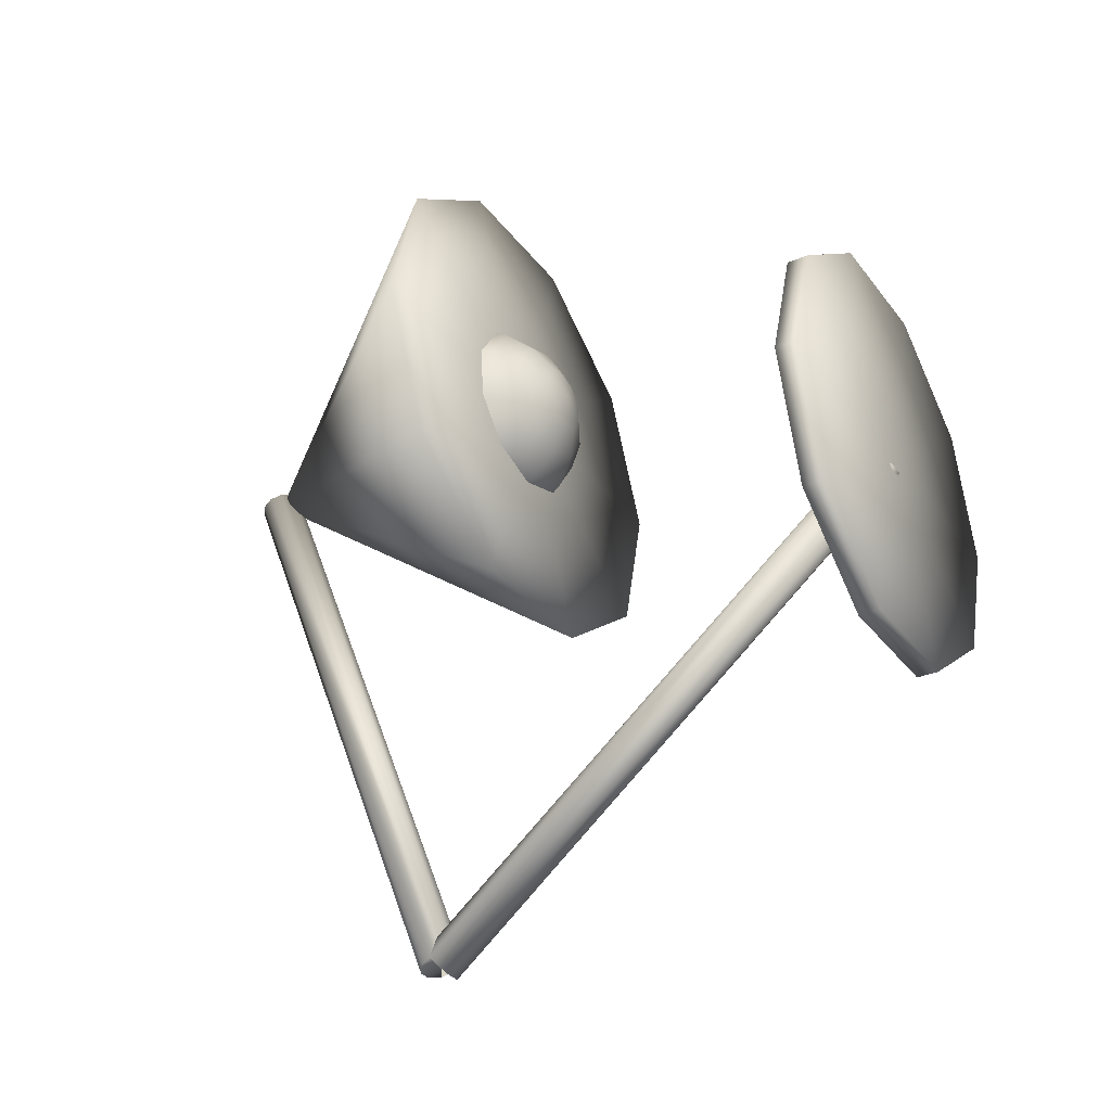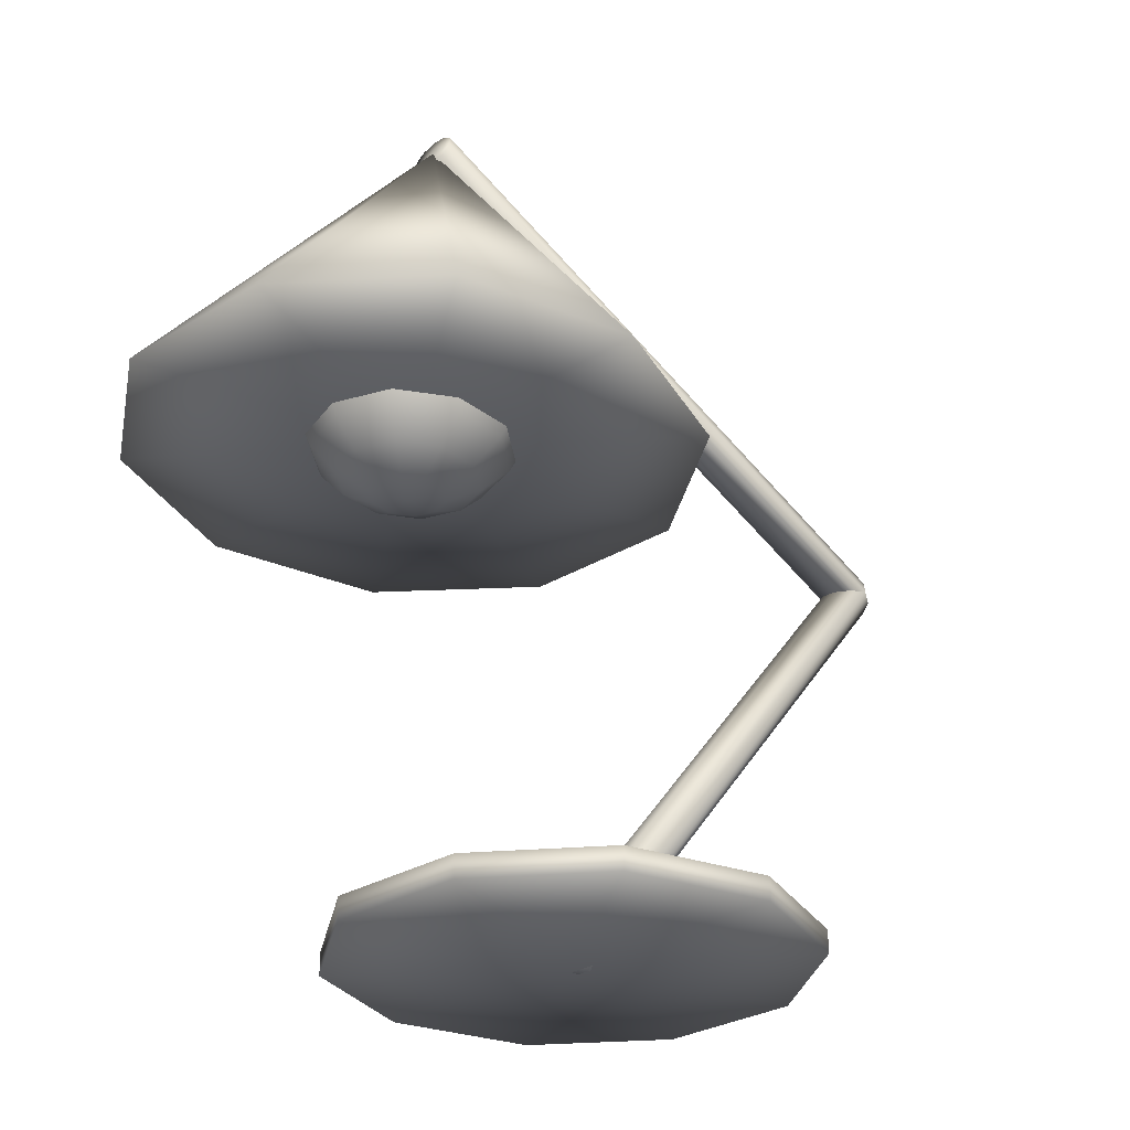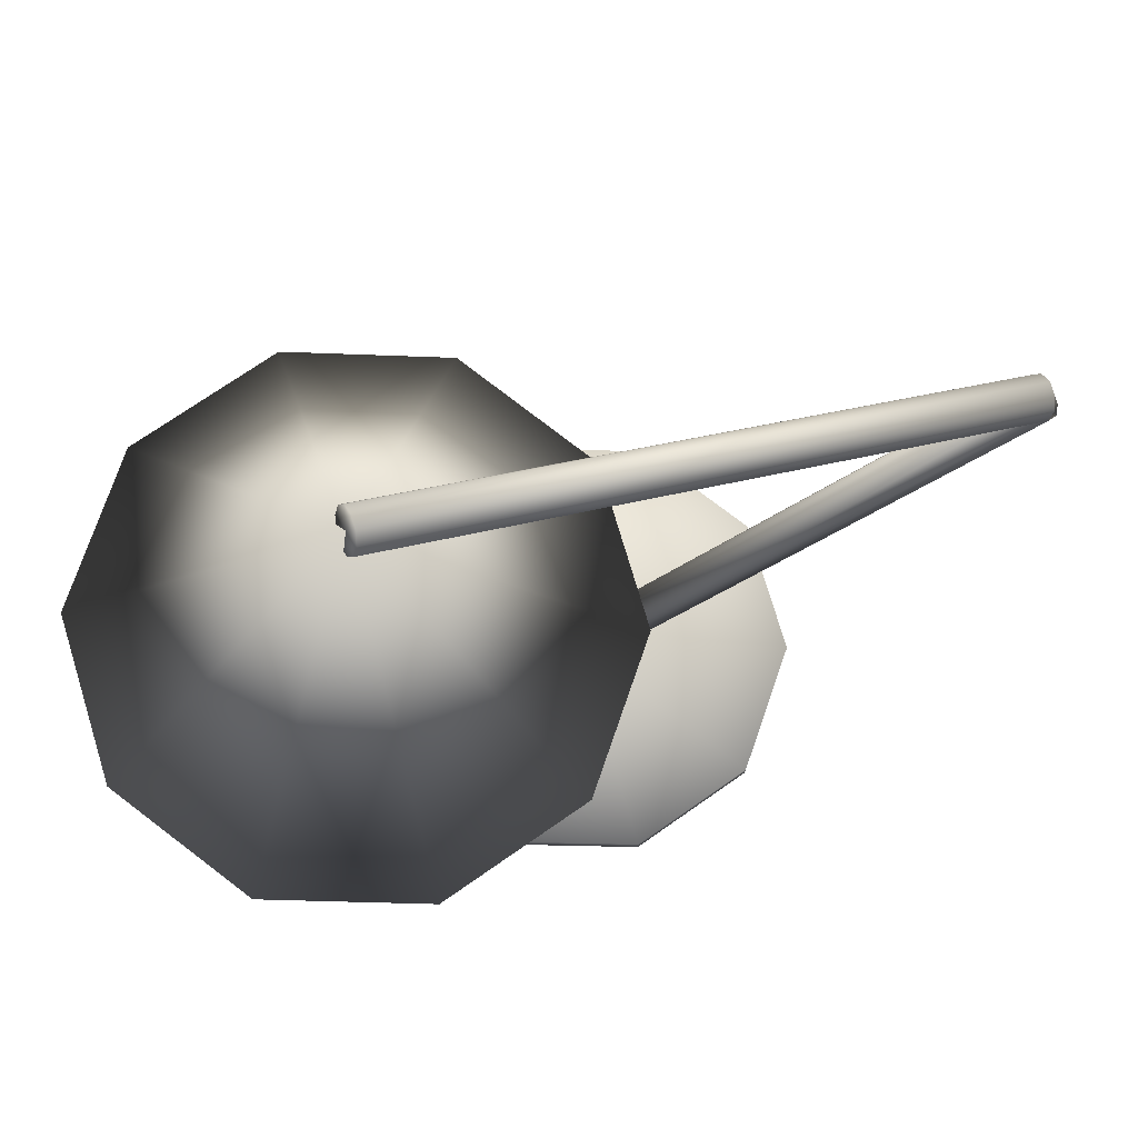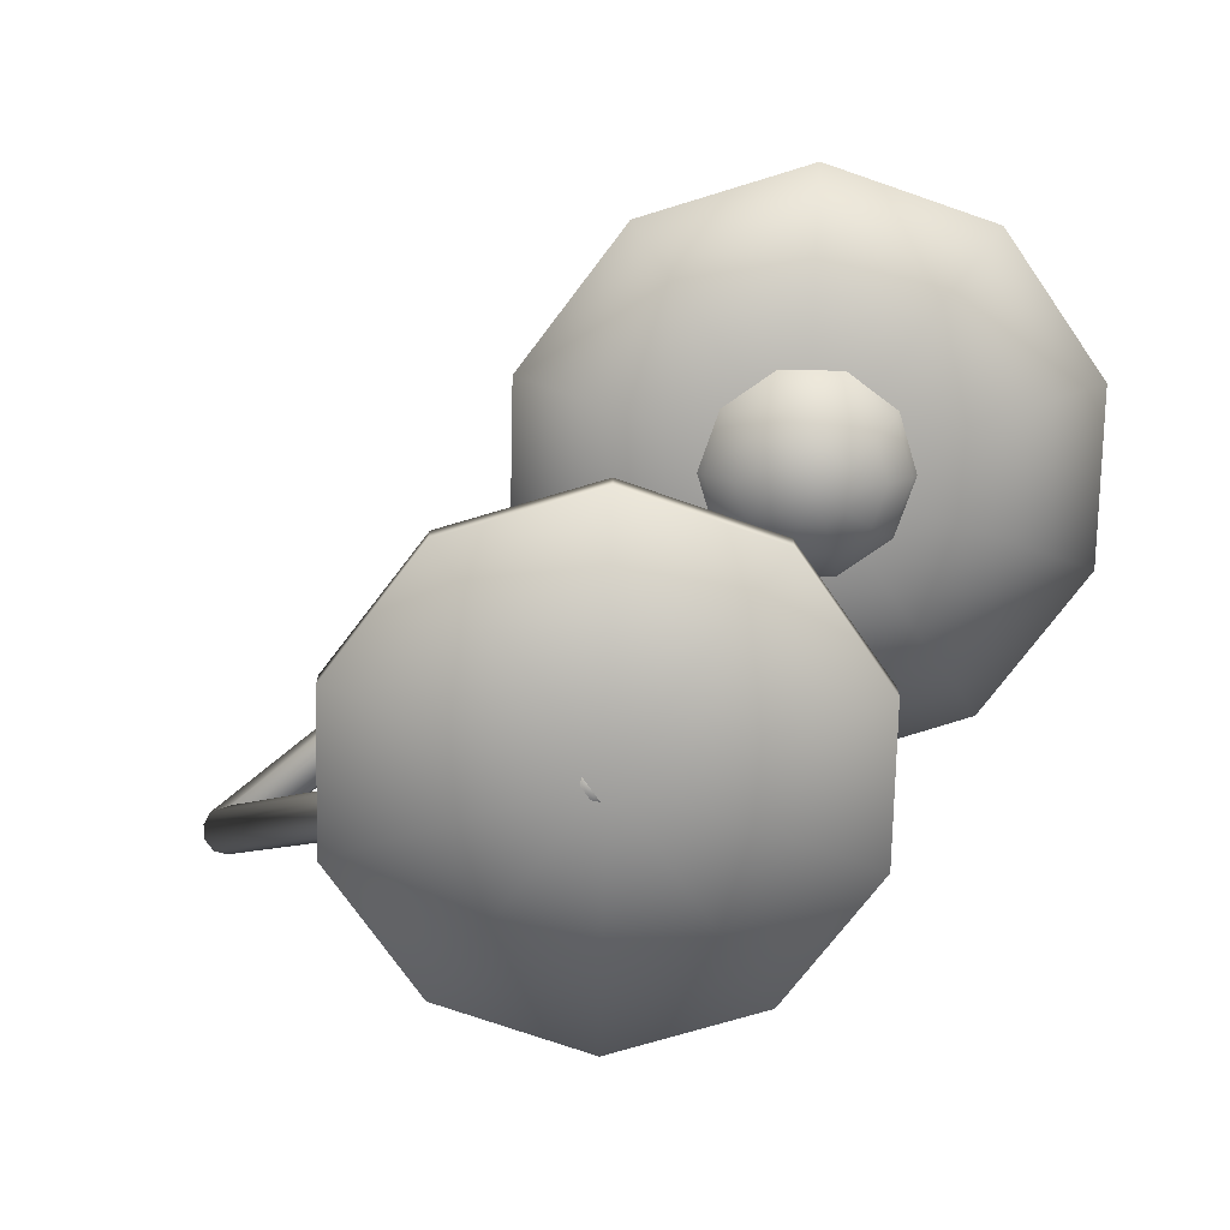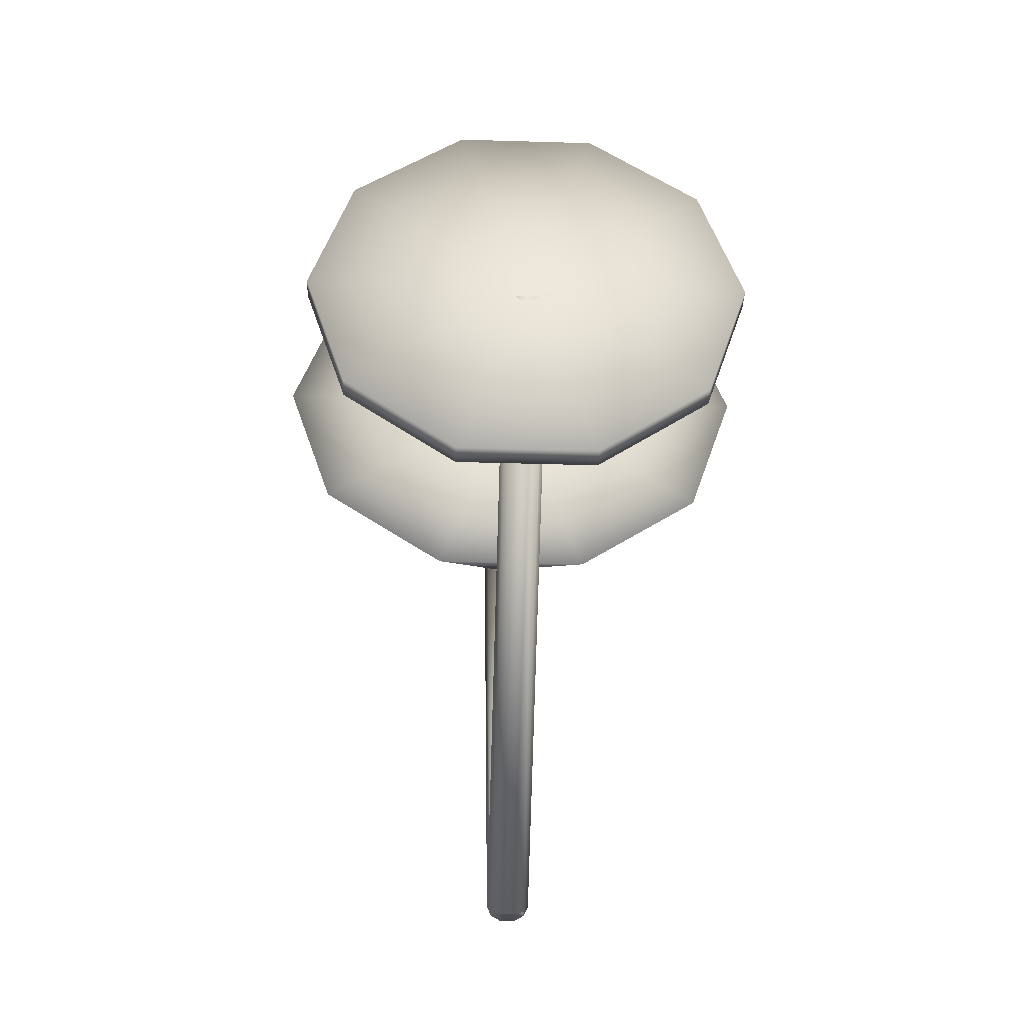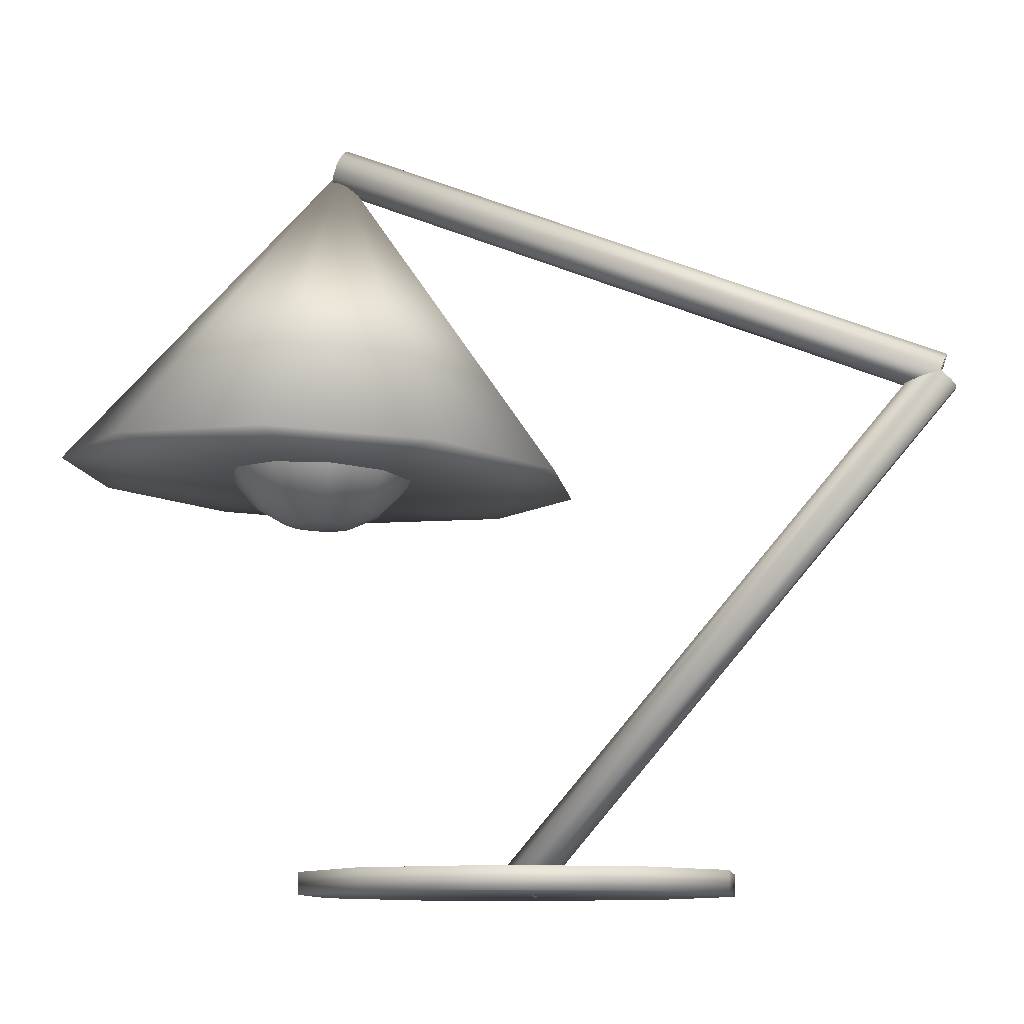
<metadata>
{"format":"obj","ext":"obj","renderer":"f3d","projection":"perspective","resolution":1024,"background":"white","views":[{"elev":-32.0,"azim":-59.5,"up":"+Z"},{"elev":-28.2,"azim":43.2,"up":"+Y"},{"elev":77.3,"azim":73.2,"up":"+Y"},{"elev":-72.7,"azim":-55.3,"up":"+Y"},{"elev":-37.1,"azim":-2.2,"up":"+Z"},{"elev":-10.3,"azim":97.5,"up":"+Y"}]}
</metadata>
<code>
v 0.4924 0.05088 0.6283
v 0.4924 0.02762 0.6283
v 0.3042 0.02762 0.4915
v 0.3042 0.05088 0.4915
v 0.376 0.05088 0.7128
v 0.376 0.02762 0.7128
v 0.2323 0.05088 0.7128
v 0.2323 0.02762 0.7128
v 0.116 0.05088 0.6283
v 0.116 0.02762 0.6283
v 0.07153 0.05088 0.4915
v 0.07153 0.02762 0.4915
v 0.116 0.05088 0.3548
v 0.116 0.02762 0.3548
v 0.2323 0.05088 0.2703
v 0.2323 0.02762 0.2703
v 0.376 0.05088 0.2703
v 0.376 0.02762 0.2703
v 0.4924 0.05088 0.3548
v 0.4924 0.02762 0.3548
v 0.5368 0.05088 0.4915
v 0.5368 0.02762 0.4915
v 0.3274 0.573 0.04192
v 0.323 0.5818 0.05238
v 0.3274 0.03925 0.4915
v 0.323 0.04806 0.502
v 0.3042 0.03925 0.4915
v 0.3042 0.573 0.04192
v 0.3114 0.5873 0.05884
v 0.3114 0.05351 0.5084
v 0.297 0.5873 0.05884
v 0.297 0.05351 0.5084
v 0.2853 0.5818 0.05238
v 0.2853 0.04806 0.502
v 0.2809 0.573 0.04192
v 0.2809 0.03925 0.4915
v 0.2853 0.5642 0.03146
v 0.2853 0.03044 0.4811
v 0.297 0.5588 0.025
v 0.297 0.025 0.4746
v 0.3114 0.5588 0.025
v 0.3114 0.025 0.4746
v 0.323 0.5642 0.03146
v 0.323 0.03044 0.4811
v 0.3274 0.8259 0.6924
v 0.323 0.8132 0.6973
v 0.323 0.5603 0.04688
v 0.3042 0.8259 0.6924
v 0.3114 0.8053 0.7004
v 0.3114 0.5524 0.04994
v 0.297 0.8053 0.7004
v 0.297 0.5524 0.04994
v 0.2853 0.8132 0.6973
v 0.2853 0.5603 0.04688
v 0.2809 0.8259 0.6924
v 0.2853 0.8387 0.6874
v 0.2853 0.5858 0.03697
v 0.297 0.8465 0.6844
v 0.297 0.5937 0.0339
v 0.3114 0.8465 0.6844
v 0.3114 0.5937 0.0339
v 0.323 0.8387 0.6874
v 0.323 0.5858 0.03697
v 0.53 0.4856 0.8737
v 0.3042 0.4774 0.7098
v 0.3904 0.4907 0.975
v 0.2179 0.4907 0.975
v 0.07831 0.4856 0.8737
v 0.025 0.4774 0.7098
v 0.07831 0.4692 0.546
v 0.2179 0.4641 0.4447
v 0.3904 0.4641 0.4447
v 0.53 0.4692 0.546
v 0.5833 0.4774 0.7098
v 0.3042 0.6517 0.7011
v 0.3042 0.6478 0.7373
v 0.283 0.6474 0.7304
v 0.27 0.6465 0.7125
v 0.27 0.6454 0.6903
v 0.283 0.6445 0.6724
v 0.3042 0.6442 0.6655
v 0.3253 0.6445 0.6724
v 0.3383 0.6454 0.6903
v 0.3383 0.6465 0.7125
v 0.3253 0.6474 0.7304
v 0.3042 0.6329 0.7705
v 0.264 0.6322 0.7575
v 0.2391 0.6305 0.7233
v 0.2391 0.6284 0.6811
v 0.264 0.6267 0.647
v 0.3042 0.6261 0.6339
v 0.3443 0.6267 0.647
v 0.3692 0.6284 0.6811
v 0.3692 0.6305 0.7233
v 0.3443 0.6322 0.7575
v 0.3042 0.6085 0.7975
v 0.2488 0.6076 0.7795
v 0.2147 0.6052 0.7326
v 0.2147 0.6023 0.6745
v 0.2488 0.6 0.6275
v 0.3042 0.5991 0.6095
v 0.3595 0.6 0.6275
v 0.3937 0.6023 0.6745
v 0.3937 0.6052 0.7326
v 0.3595 0.6076 0.7795
v 0.3042 0.5769 0.8156
v 0.2391 0.5759 0.7945
v 0.199 0.5731 0.7393
v 0.199 0.5697 0.671
v 0.2391 0.5669 0.6157
v 0.3042 0.5659 0.5946
v 0.3692 0.5669 0.6157
v 0.4094 0.5697 0.671
v 0.4094 0.5731 0.7393
v 0.3692 0.5759 0.7945
v 0.3042 0.5413 0.8231
v 0.2358 0.5402 0.8009
v 0.1935 0.5373 0.7428
v 0.1935 0.5337 0.671
v 0.2358 0.5308 0.6129
v 0.3042 0.5297 0.5908
v 0.3725 0.5308 0.6129
v 0.4148 0.5337 0.671
v 0.4148 0.5373 0.7428
v 0.3725 0.5402 0.8009
v 0.3042 0.5051 0.8192
v 0.2391 0.5041 0.7981
v 0.199 0.5013 0.7429
v 0.199 0.4979 0.6746
v 0.2391 0.4951 0.6193
v 0.3042 0.4941 0.5982
v 0.3692 0.4951 0.6193
v 0.4094 0.4979 0.6746
v 0.4094 0.5013 0.7429
v 0.3692 0.5041 0.7981
v 0.3042 0.4719 0.8043
v 0.2488 0.471 0.7864
v 0.2147 0.4687 0.7394
v 0.2147 0.4658 0.6813
v 0.2488 0.4634 0.6343
v 0.3042 0.4625 0.6164
v 0.3595 0.4634 0.6343
v 0.3937 0.4658 0.6813
v 0.3937 0.4687 0.7394
v 0.3595 0.471 0.7864
v 0.3042 0.4449 0.7799
v 0.264 0.4443 0.7669
v 0.2391 0.4426 0.7327
v 0.2391 0.4405 0.6905
v 0.264 0.4387 0.6564
v 0.3042 0.4381 0.6433
v 0.3443 0.4387 0.6564
v 0.3692 0.4405 0.6905
v 0.3692 0.4426 0.7327
v 0.3443 0.4443 0.7669
v 0.3042 0.4268 0.7484
v 0.283 0.4265 0.7415
v 0.27 0.4256 0.7236
v 0.27 0.4245 0.7014
v 0.283 0.4236 0.6834
v 0.3042 0.4232 0.6766
v 0.3253 0.4236 0.6834
v 0.3383 0.4245 0.7014
v 0.3383 0.4256 0.7236
v 0.3253 0.4265 0.7415
v 0.3042 0.4193 0.7127
v 0.3042 0.8259 0.6924
f 21 1 22
f 1 2 22
f 3 22 2
f 4 1 21
f 1 5 2
f 5 6 2
f 3 2 6
f 4 5 1
f 5 7 6
f 7 8 6
f 3 6 8
f 4 7 5
f 7 9 8
f 9 10 8
f 3 8 10
f 4 9 7
f 9 11 10
f 11 12 10
f 3 10 12
f 4 11 9
f 11 13 12
f 13 14 12
f 3 12 14
f 4 13 11
f 13 15 14
f 15 16 14
f 3 14 16
f 4 15 13
f 15 17 16
f 17 18 16
f 3 16 18
f 4 17 15
f 17 19 18
f 19 20 18
f 3 18 20
f 4 19 17
f 19 21 20
f 21 22 20
f 3 20 22
f 4 21 19
f 23 24 25
f 24 26 25
f 27 25 26
f 24 29 26
f 29 30 26
f 27 26 30
f 28 29 24
f 29 31 30
f 31 32 30
f 27 30 32
f 28 31 29
f 31 33 32
f 33 34 32
f 27 32 34
f 28 33 31
f 33 35 34
f 35 36 34
f 27 34 36
f 35 37 36
f 37 38 36
f 27 36 38
f 37 39 38
f 39 40 38
f 27 38 40
f 28 39 37
f 39 41 40
f 41 42 40
f 27 40 42
f 28 41 39
f 41 43 42
f 43 44 42
f 27 42 44
f 28 43 41
f 43 23 44
f 23 25 44
f 27 44 25
f 45 46 23
f 46 47 23
f 167 46 45
f 46 49 47
f 49 50 47
f 28 47 50
f 167 49 46
f 49 51 50
f 51 52 50
f 28 50 52
f 167 51 49
f 51 53 52
f 53 54 52
f 28 52 54
f 167 53 51
f 53 55 54
f 55 35 54
f 28 54 35
f 167 55 53
f 55 56 35
f 56 57 35
f 28 35 57
f 167 56 55
f 56 58 57
f 58 59 57
f 28 57 59
f 167 58 56
f 58 60 59
f 60 61 59
f 28 59 61
f 167 60 58
f 60 62 61
f 62 63 61
f 28 61 63
f 167 62 60
f 62 45 63
f 45 23 63
f 167 45 62
f 48 64 74
f 65 74 64
f 48 66 64
f 65 64 66
f 48 67 66
f 65 66 67
f 48 68 67
f 65 67 68
f 48 69 68
f 65 68 69
f 48 70 69
f 65 69 70
f 48 71 70
f 65 70 71
f 48 72 71
f 65 71 72
f 48 73 72
f 65 72 73
f 48 74 73
f 65 73 74
f 76 77 75
f 77 78 75
f 78 79 75
f 79 80 75
f 80 81 75
f 81 82 75
f 82 83 75
f 83 84 75
f 84 85 75
f 85 76 75
f 76 86 77
f 86 87 77
f 77 87 78
f 87 88 78
f 78 88 79
f 88 89 79
f 79 89 80
f 89 90 80
f 80 90 81
f 90 91 81
f 81 91 82
f 91 92 82
f 82 92 83
f 92 93 83
f 83 93 84
f 93 94 84
f 84 94 85
f 94 95 85
f 85 95 76
f 95 86 76
f 86 96 87
f 96 97 87
f 87 97 88
f 97 98 88
f 88 98 89
f 98 99 89
f 89 99 90
f 99 100 90
f 90 100 91
f 100 101 91
f 91 101 92
f 101 102 92
f 92 102 93
f 102 103 93
f 93 103 94
f 103 104 94
f 94 104 95
f 104 105 95
f 95 105 86
f 105 96 86
f 96 106 97
f 106 107 97
f 97 107 98
f 107 108 98
f 98 108 99
f 108 109 99
f 99 109 100
f 109 110 100
f 100 110 101
f 110 111 101
f 101 111 102
f 111 112 102
f 102 112 103
f 112 113 103
f 103 113 104
f 113 114 104
f 104 114 105
f 114 115 105
f 105 115 96
f 115 106 96
f 106 116 107
f 116 117 107
f 107 117 108
f 117 118 108
f 108 118 109
f 118 119 109
f 109 119 110
f 119 120 110
f 110 120 111
f 120 121 111
f 111 121 112
f 121 122 112
f 112 122 113
f 122 123 113
f 113 123 114
f 123 124 114
f 114 124 115
f 124 125 115
f 115 125 106
f 125 116 106
f 116 126 117
f 126 127 117
f 117 127 118
f 127 128 118
f 118 128 119
f 128 129 119
f 119 129 120
f 129 130 120
f 120 130 121
f 130 131 121
f 121 131 122
f 131 132 122
f 122 132 123
f 132 133 123
f 123 133 124
f 133 134 124
f 124 134 125
f 134 135 125
f 125 135 116
f 135 126 116
f 126 136 127
f 136 137 127
f 127 137 128
f 137 138 128
f 128 138 129
f 138 139 129
f 129 139 130
f 139 140 130
f 130 140 131
f 140 141 131
f 131 141 132
f 141 142 132
f 132 142 133
f 142 143 133
f 133 143 134
f 143 144 134
f 134 144 135
f 144 145 135
f 135 145 126
f 145 136 126
f 136 146 137
f 146 147 137
f 137 147 138
f 147 148 138
f 138 148 139
f 148 149 139
f 139 149 140
f 149 150 140
f 140 150 141
f 150 151 141
f 141 151 142
f 151 152 142
f 142 152 143
f 152 153 143
f 143 153 144
f 153 154 144
f 144 154 145
f 154 155 145
f 145 155 136
f 155 146 136
f 146 156 147
f 156 157 147
f 147 157 148
f 157 158 148
f 148 158 149
f 158 159 149
f 149 159 150
f 159 160 150
f 150 160 151
f 160 161 151
f 151 161 152
f 161 162 152
f 152 162 153
f 162 163 153
f 153 163 154
f 163 164 154
f 154 164 155
f 164 165 155
f 155 165 146
f 165 156 146
f 156 166 157
f 157 166 158
f 158 166 159
f 159 166 160
f 160 166 161
f 161 166 162
f 162 166 163
f 163 166 164
f 164 166 165
f 165 166 156
f 33 28 37
f 33 37 35

</code>
